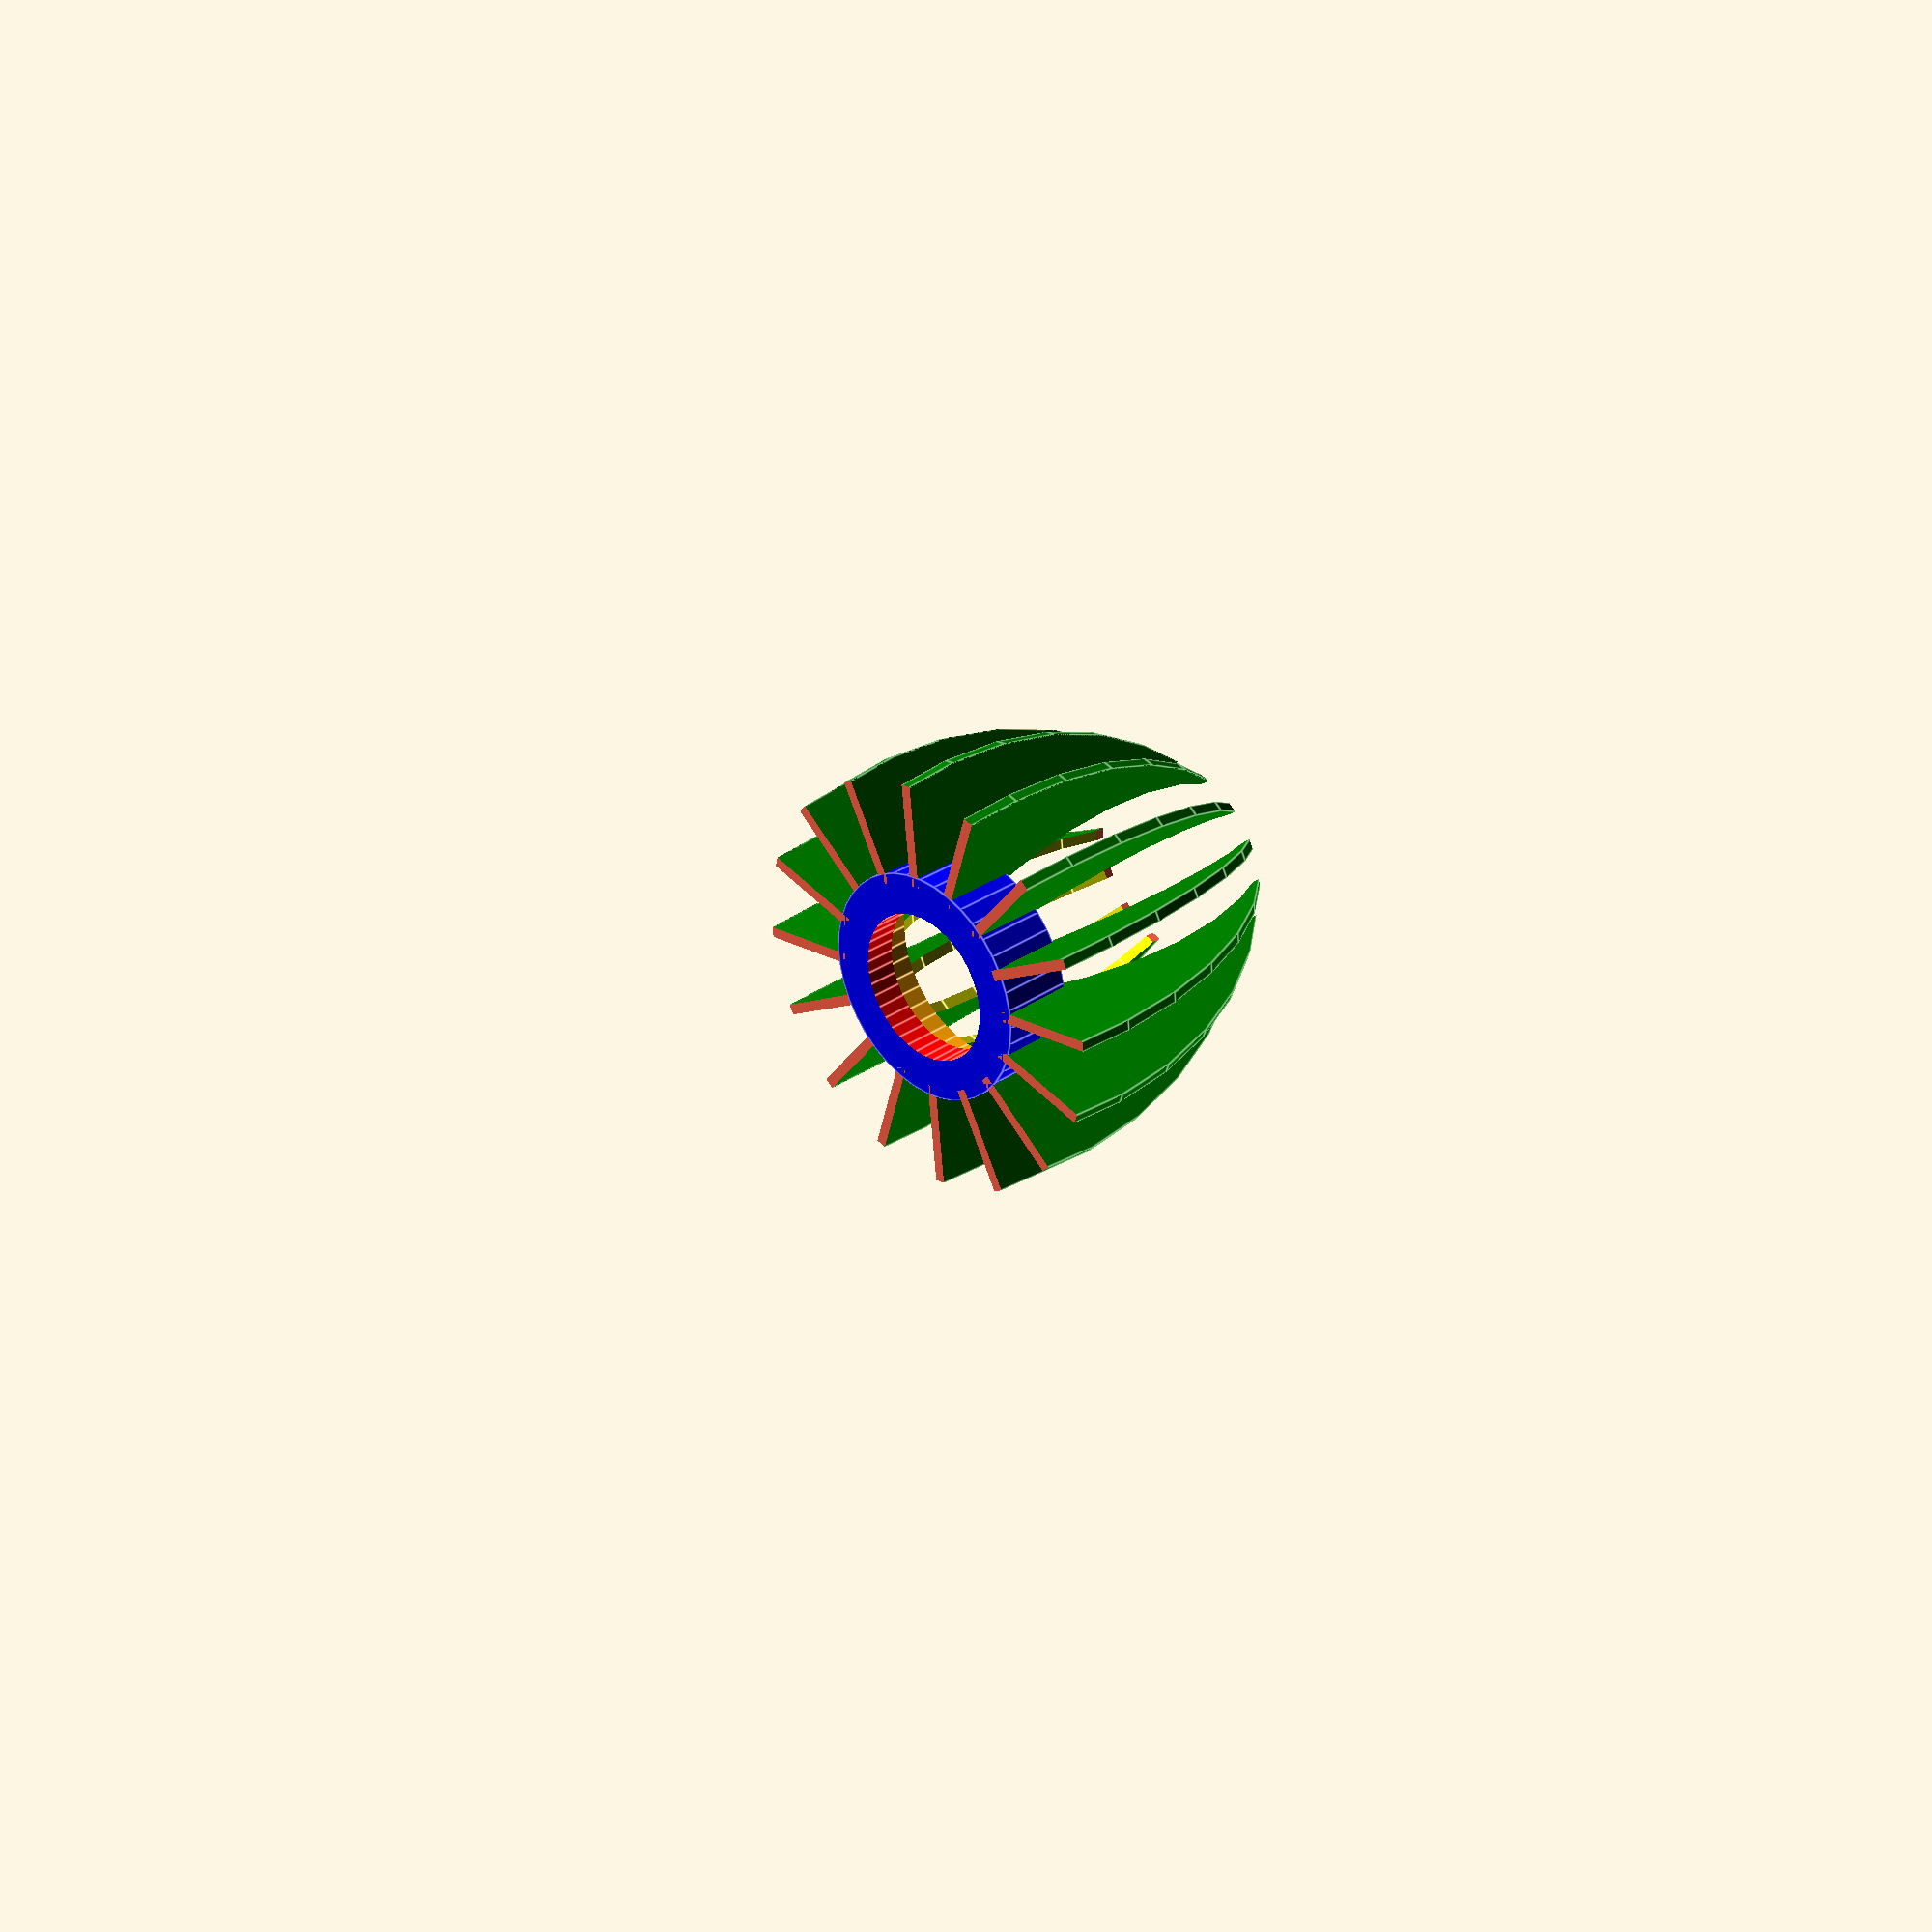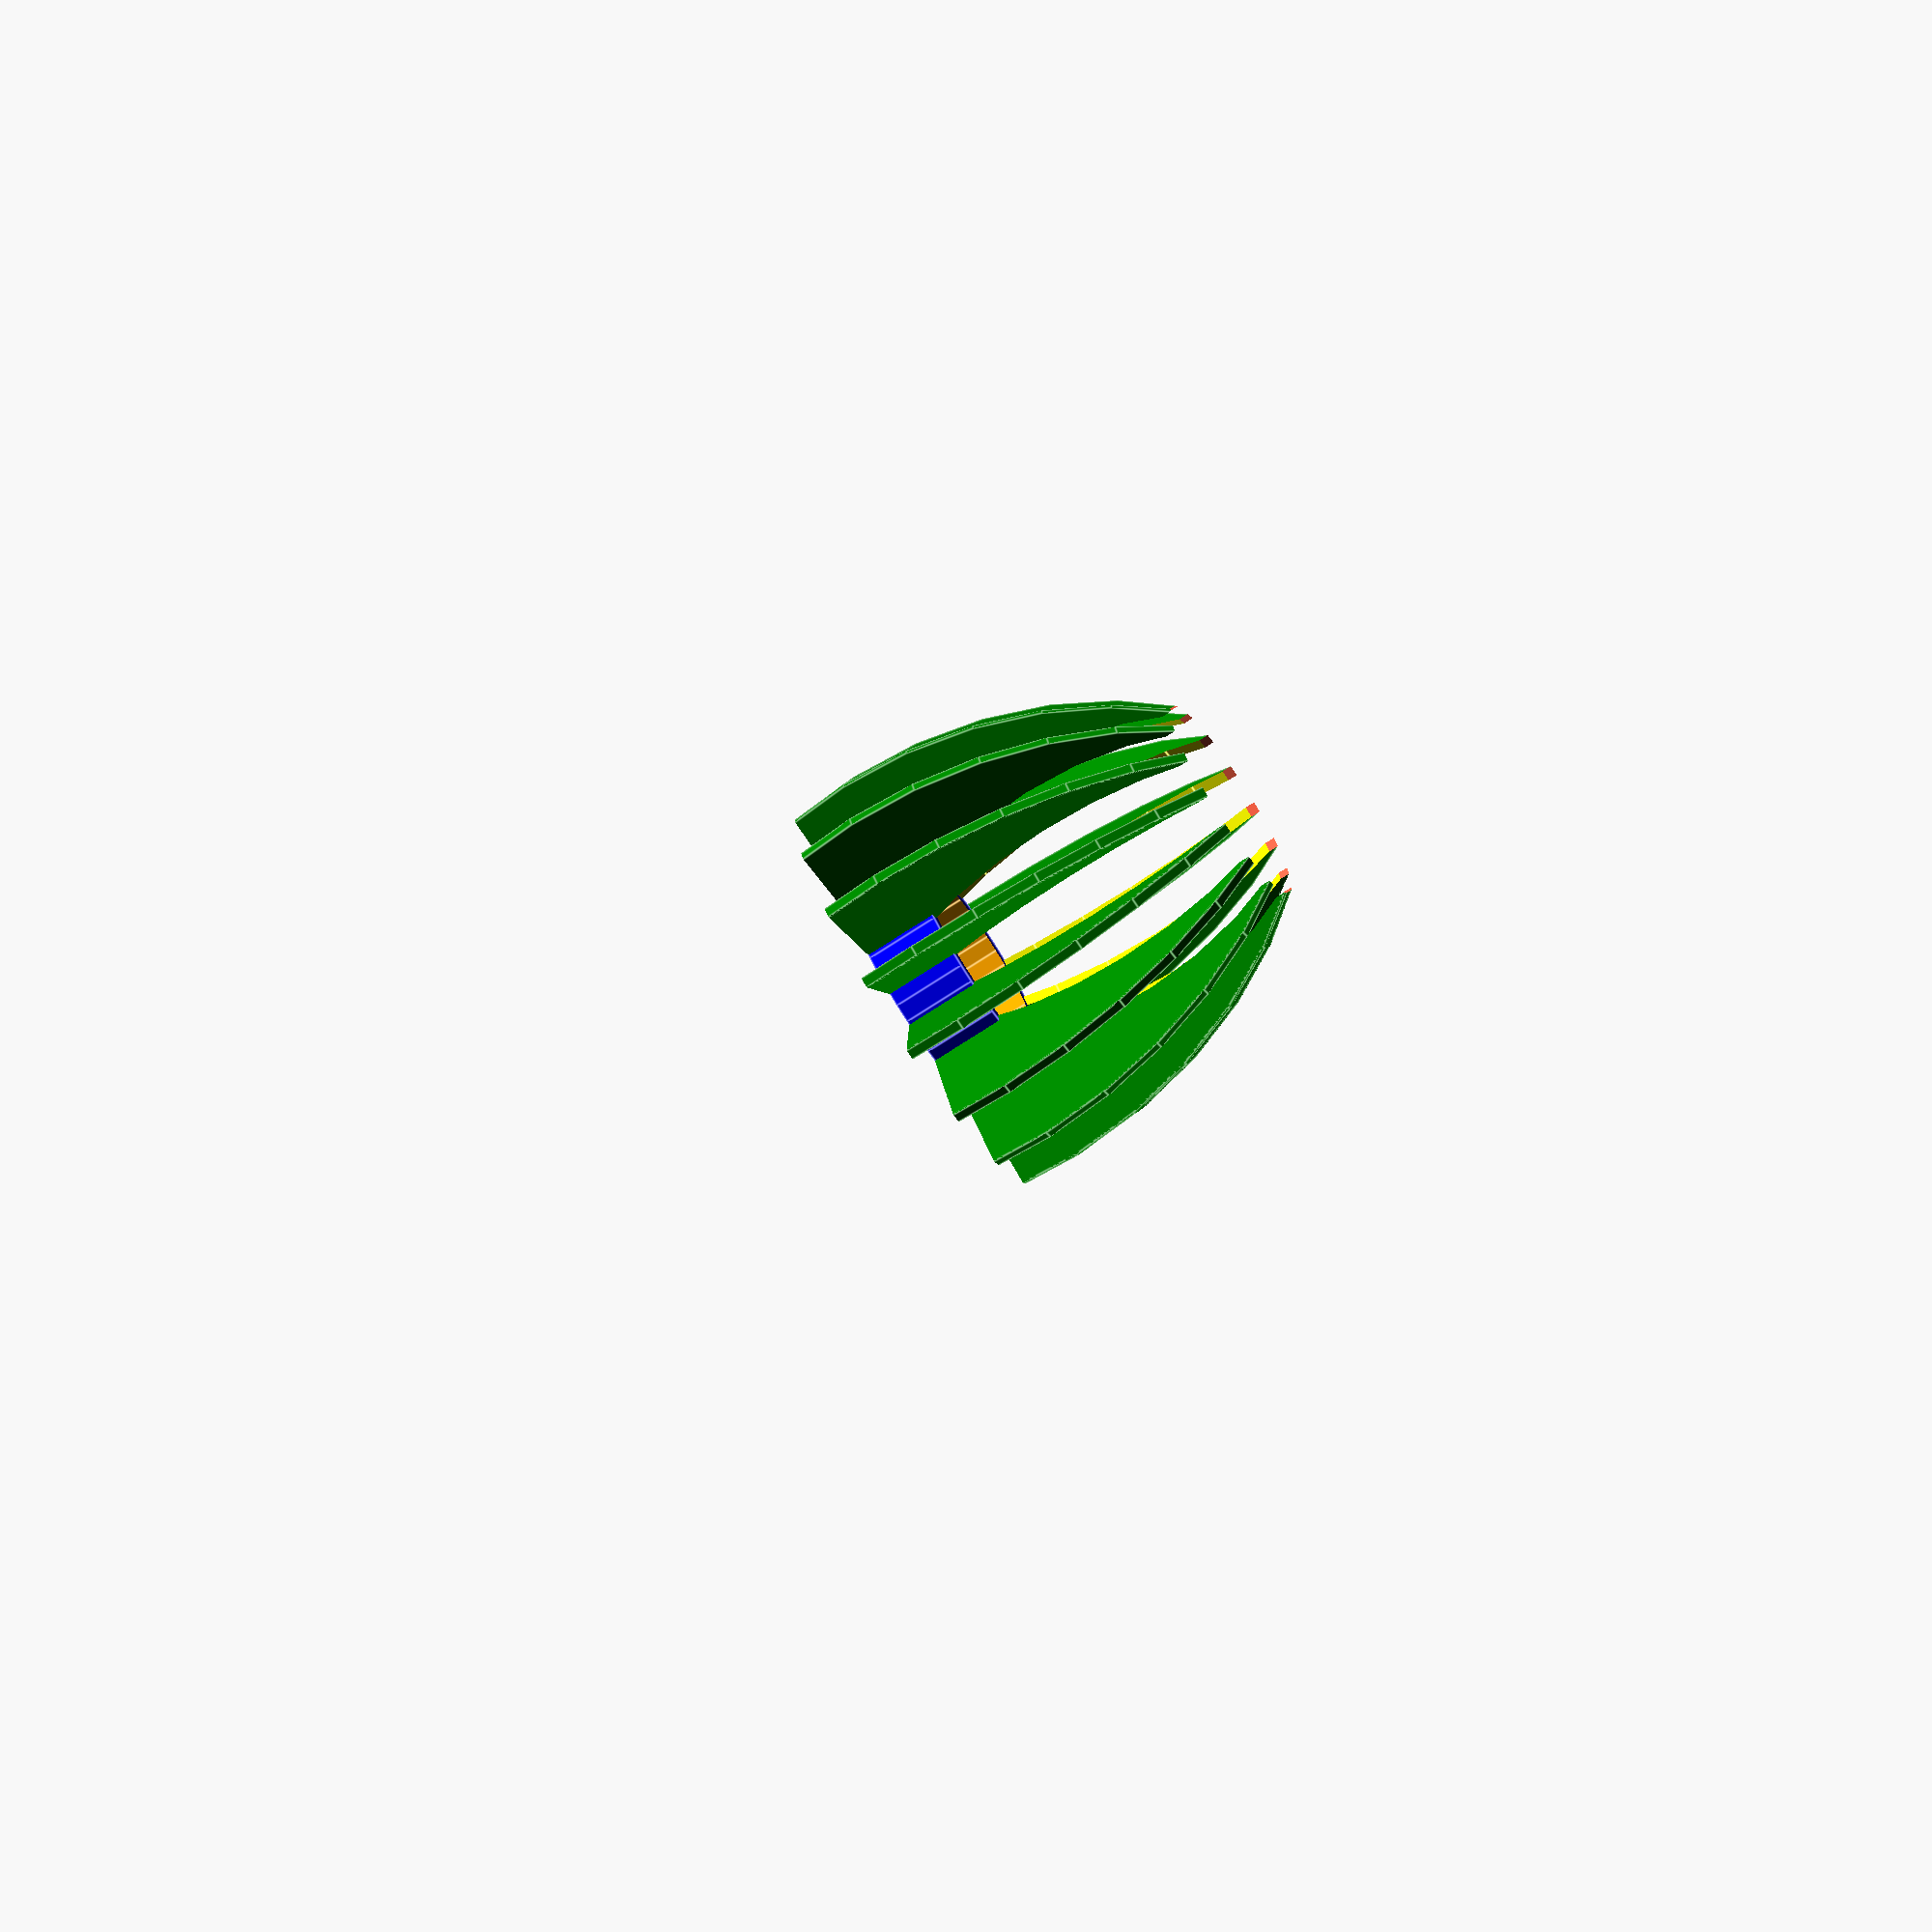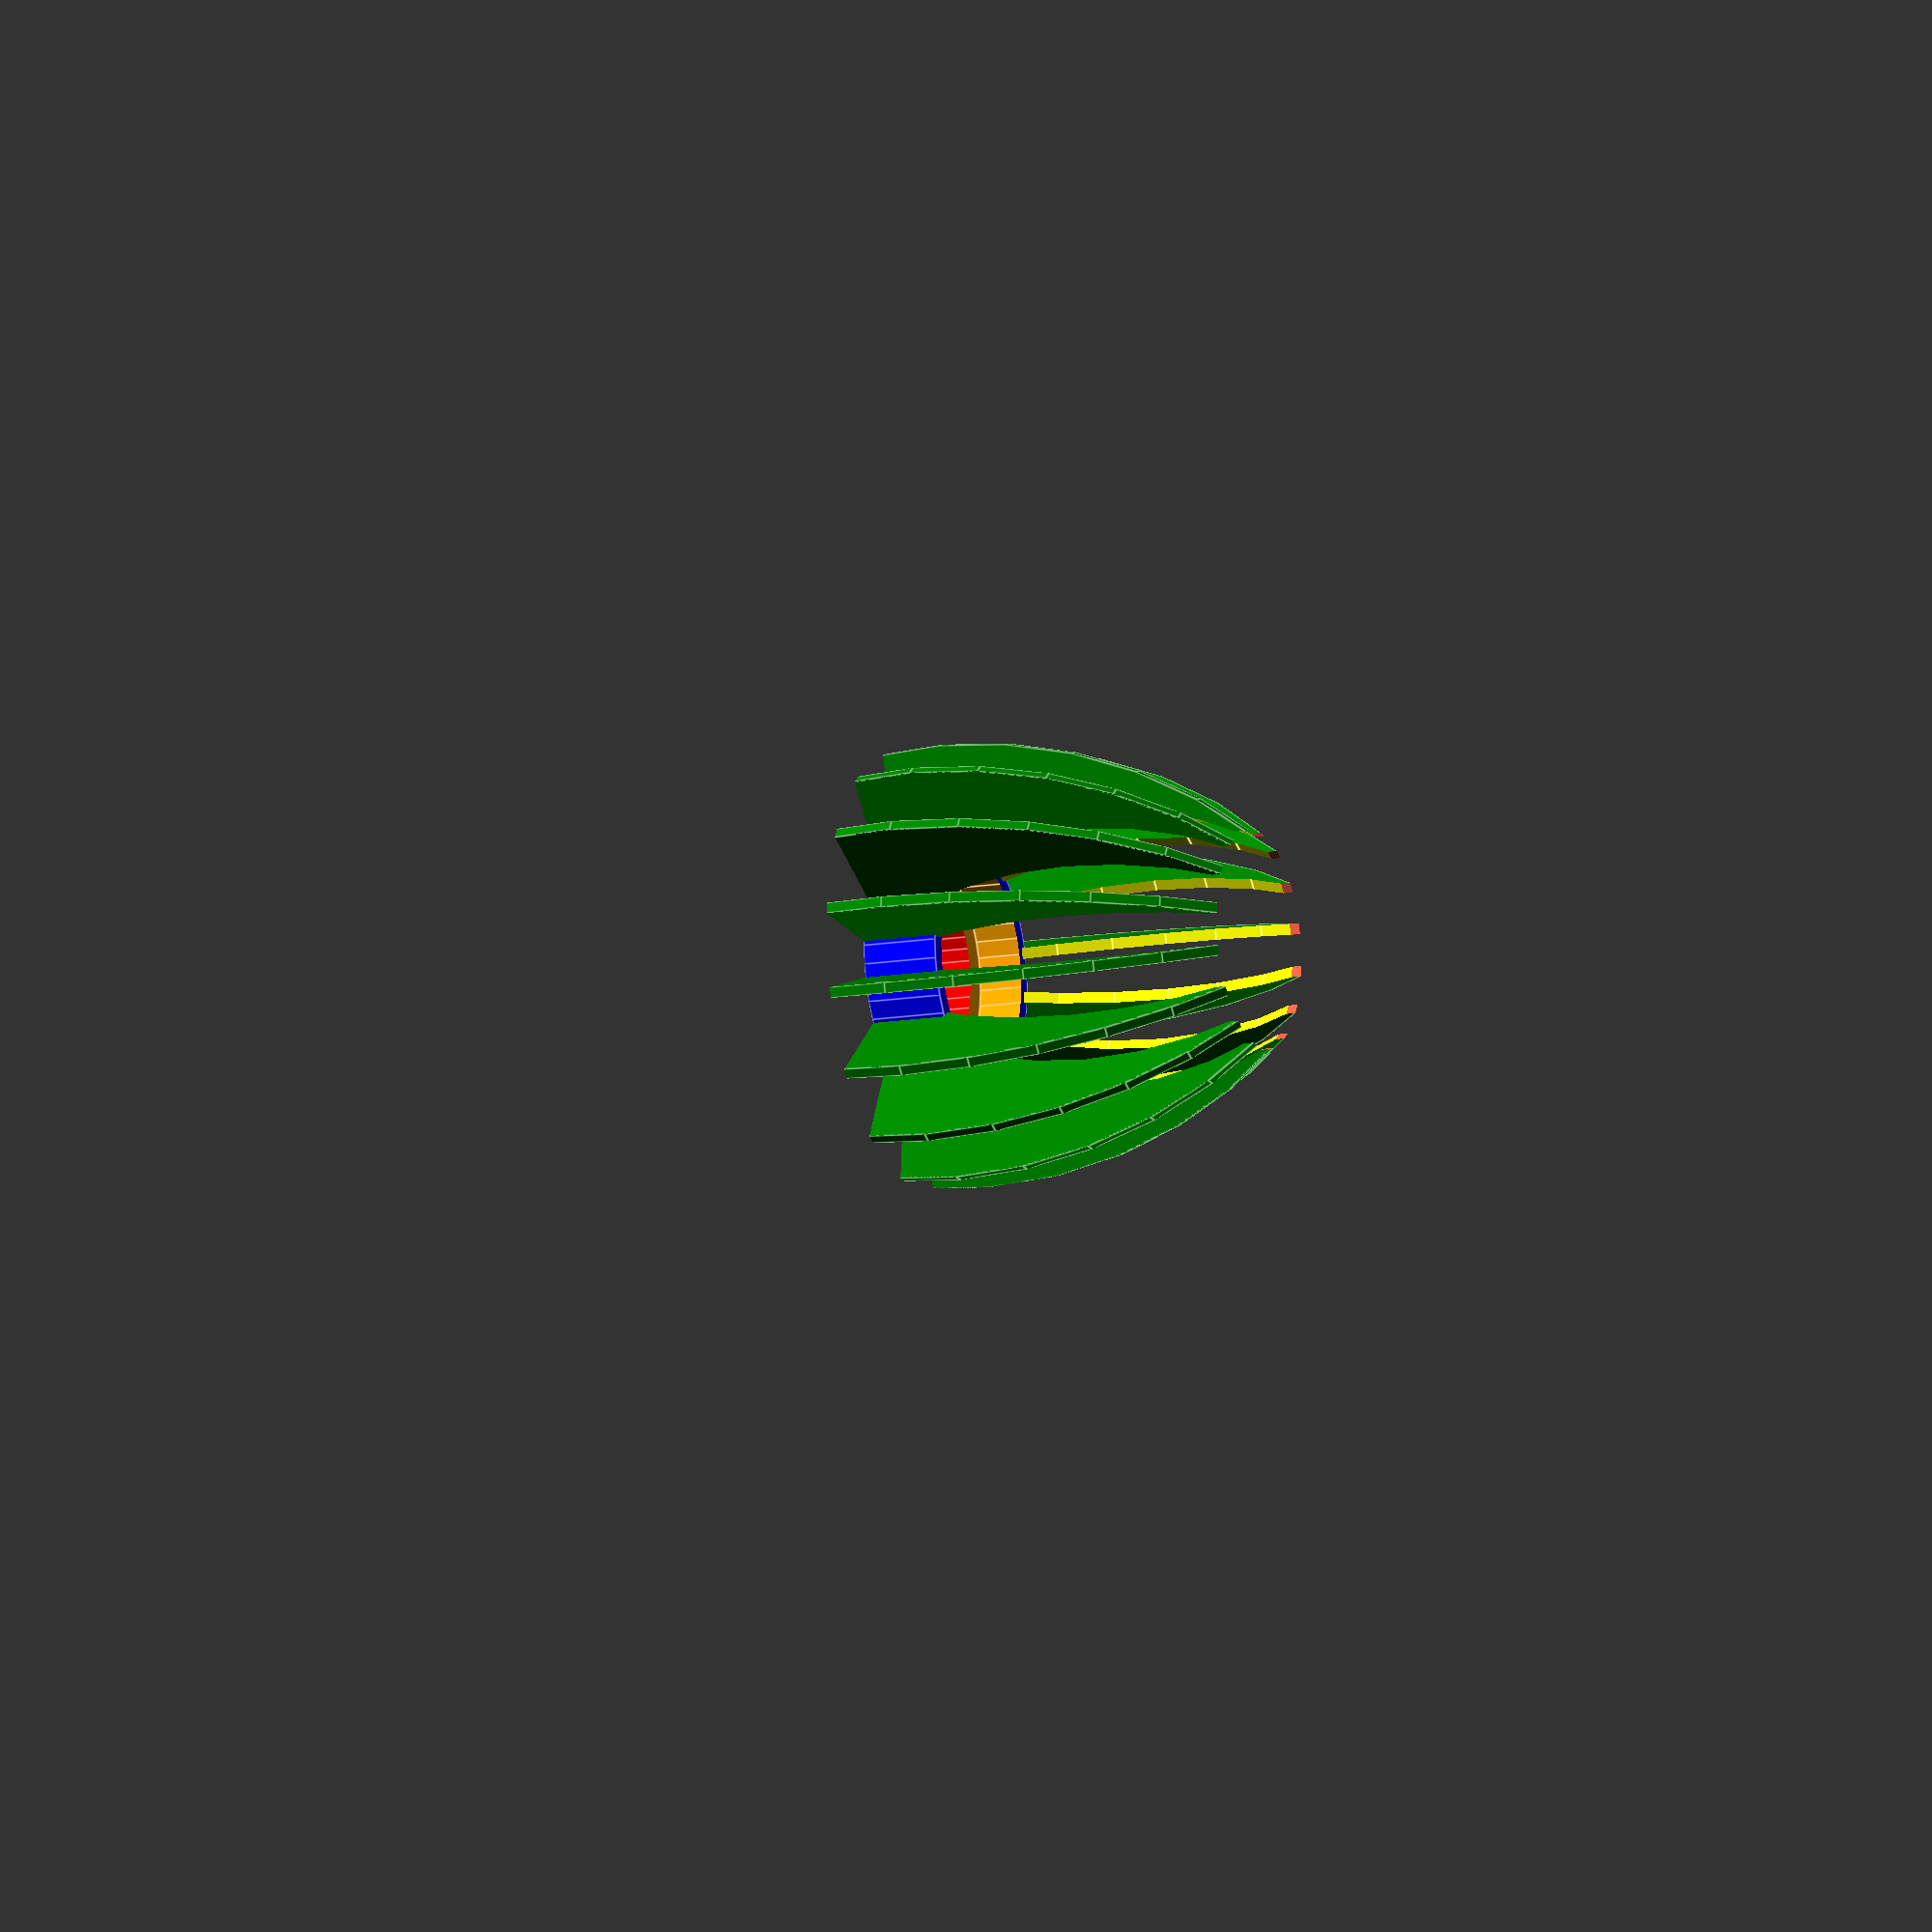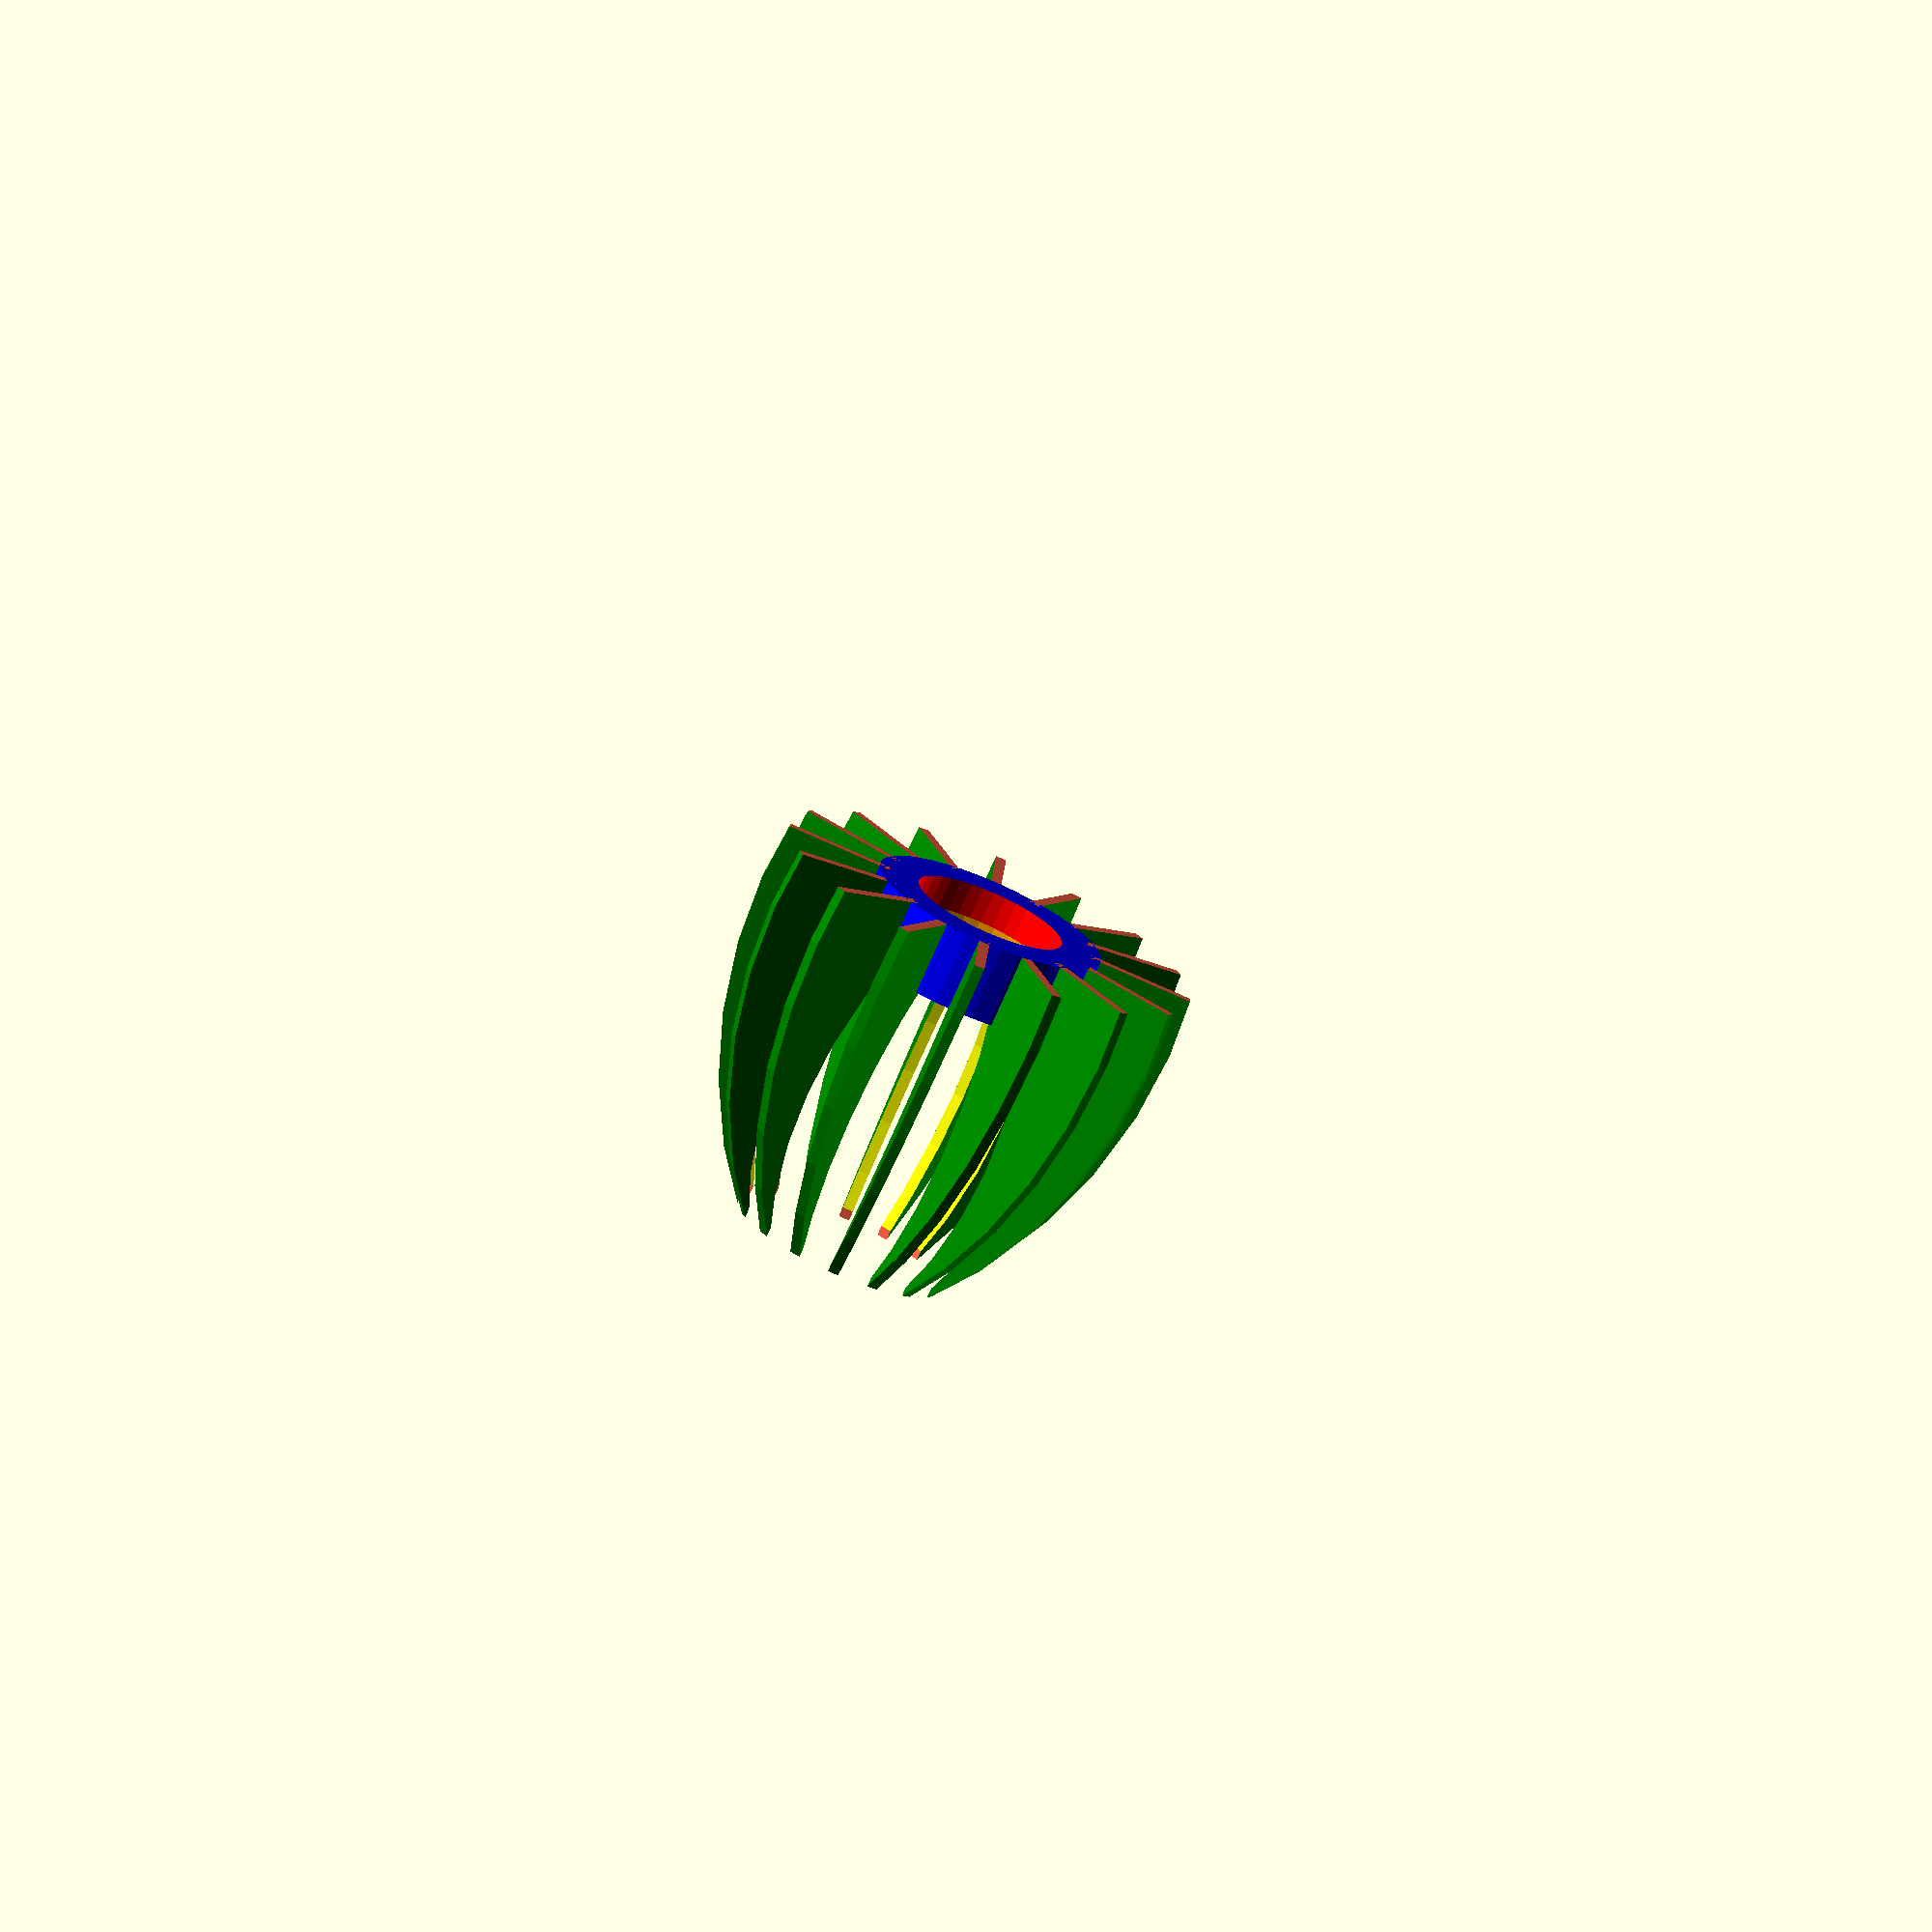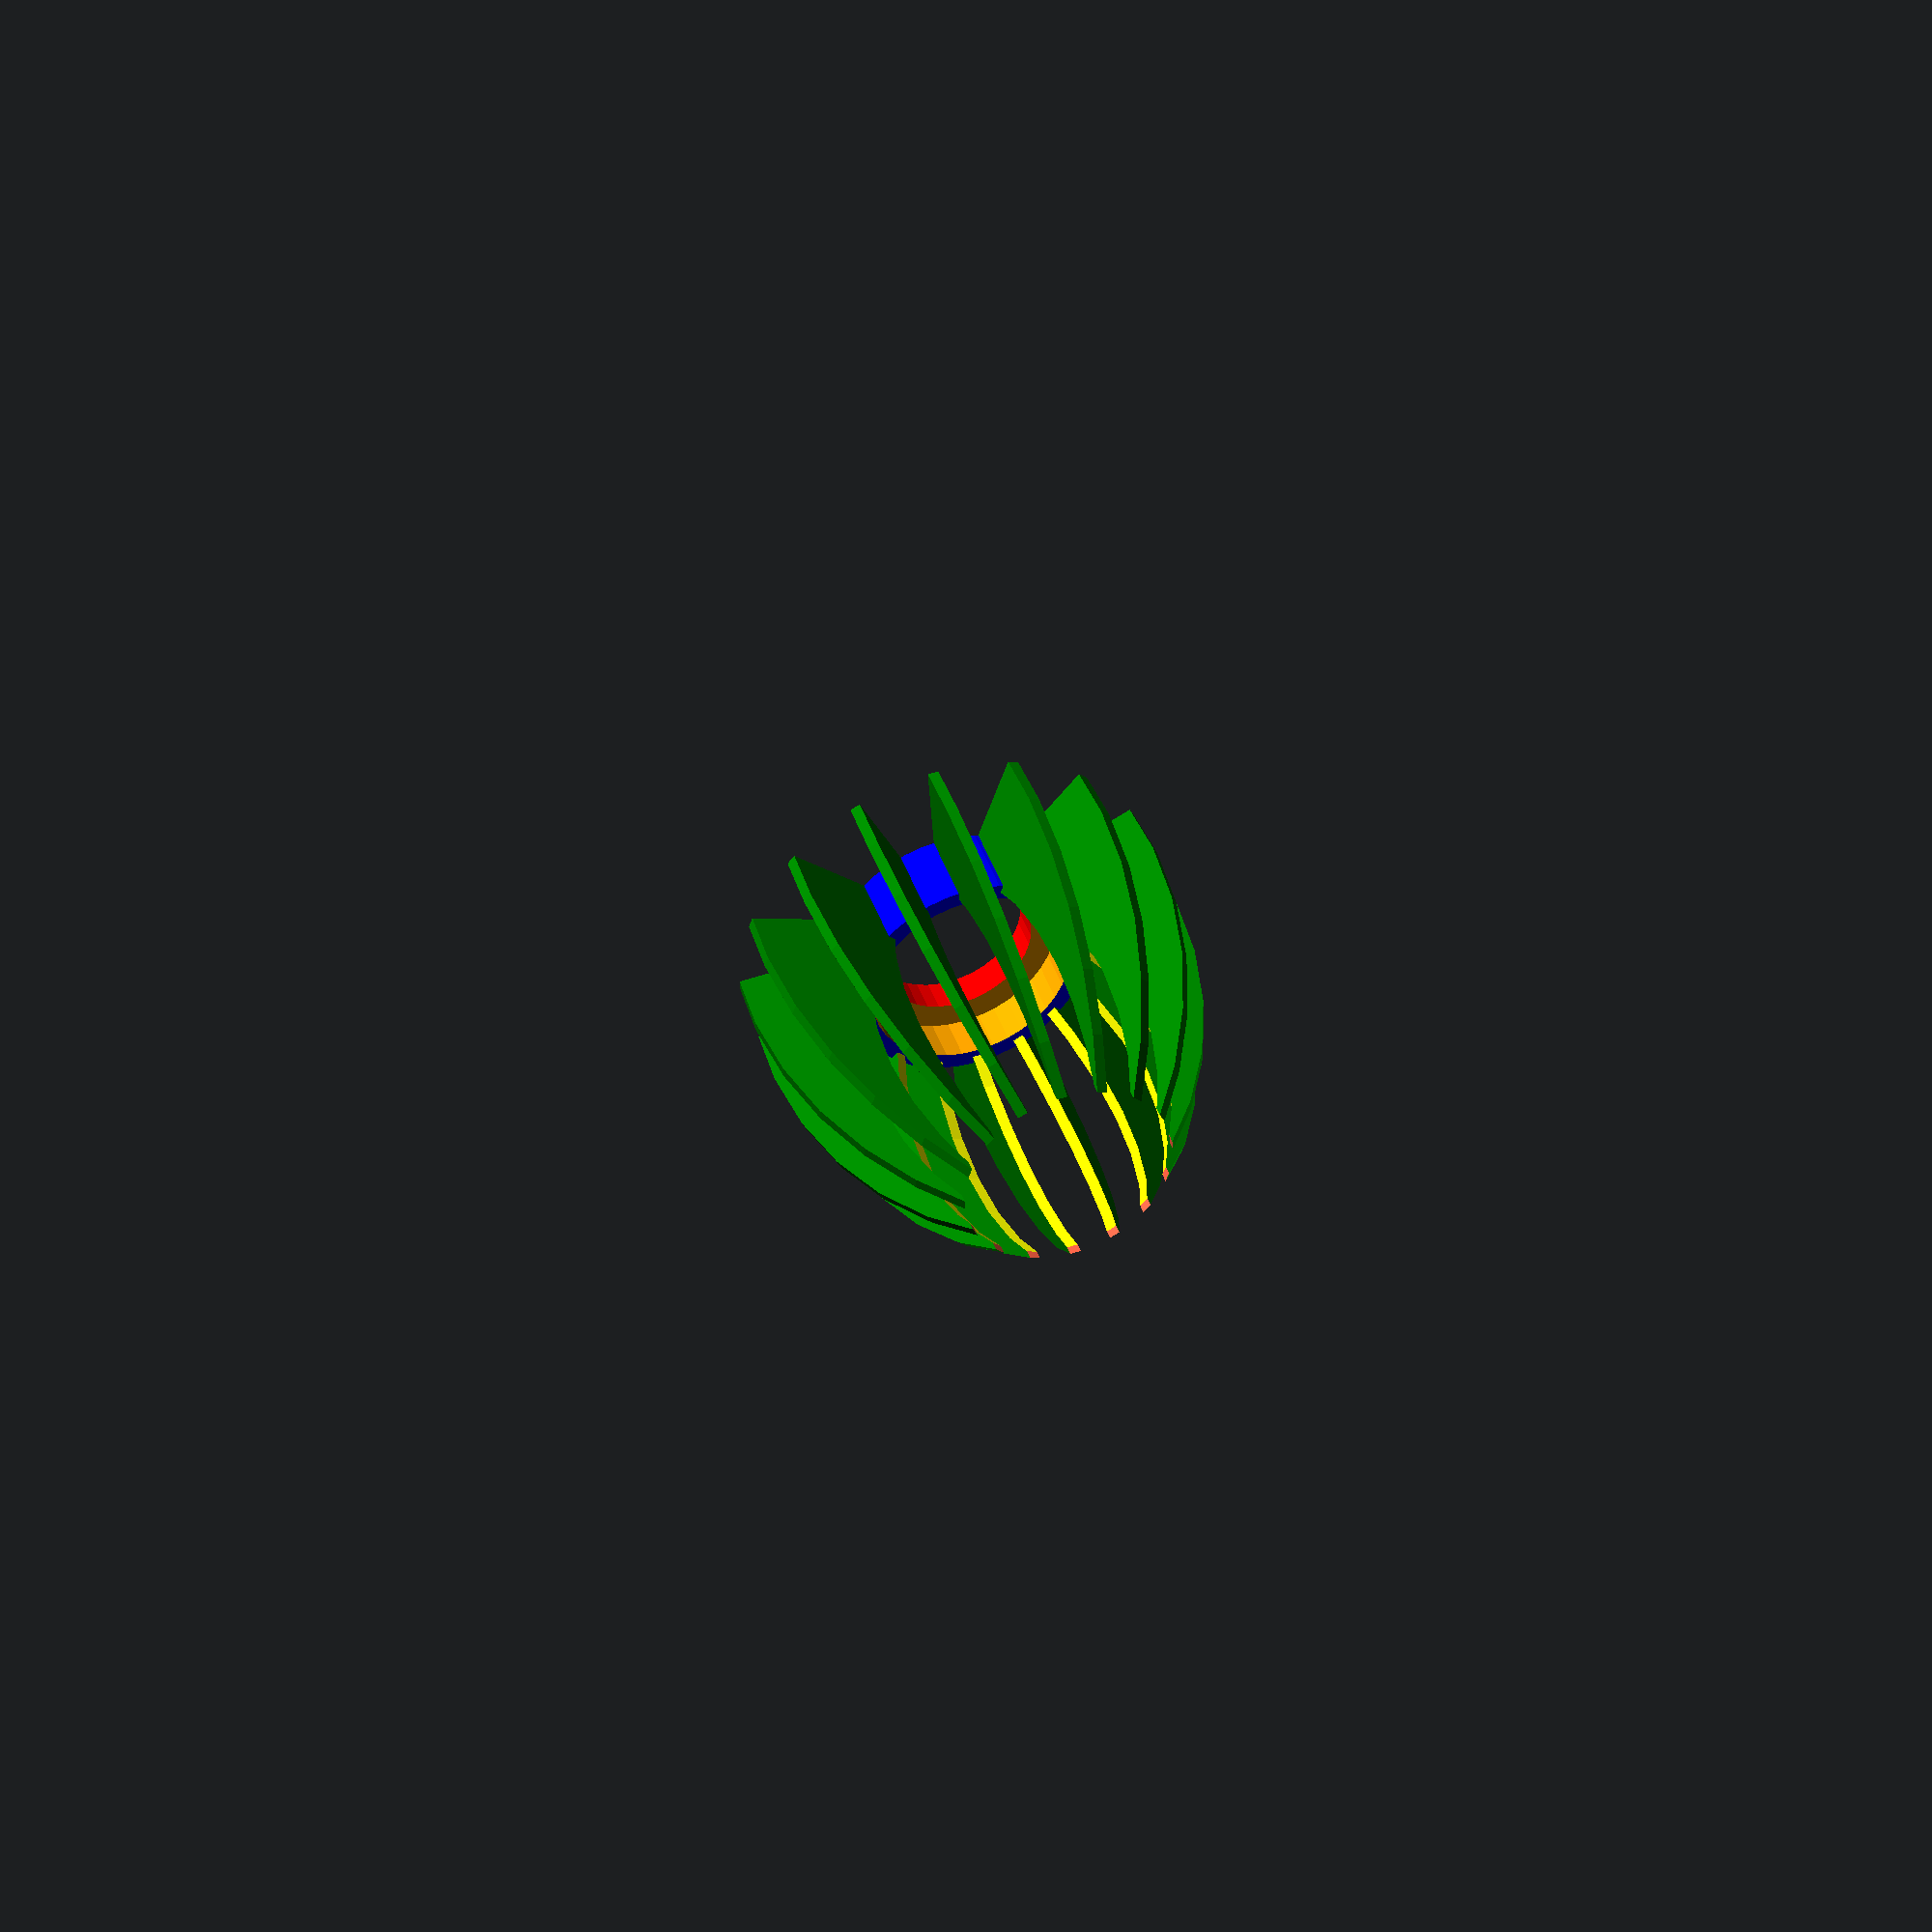
<openscad>
/// Ikea light mod v3 - March 25,2016


/////////  base plate variables
basePlate_d=44;
basePlate_h=14;
baseTubeSub_d=38;
baseTubeSub_h=10;
basePlateSub_d=28.5;    // hole for ikea type G lamp stand
basePlateSub_h=10;
//////////  fins variables
finShape_d=147;
finShape_h=2;
finShapeSub_d=130;
finShapeSub_h=finShape_h+2;

/////////  final assembly
rotate([180,0,0])
    bottomAssy();
module bottomAssy() {
    
    rotate([0,0,0])
        finAssy();
    rotate([0,0,22.5])
        finAssy();    
    rotate([0,0,45])
        finAssy();
    rotate([0,0,67.5])
        finAssy();
    rotate([0,0,90])
        finAssy();
    rotate([0,0,112.5])
        finAssy();    
    rotate([0,0,135])
        finAssy();
    rotate([0,0,157.5])
        finAssy();
    rotate([0,0,180])
        finAssy();
    rotate([0,0,202.5])
        finAssy();   
    rotate([0,0,225])
        finAssy();
    rotate([0,0,247.5])
        finAssy();
    rotate([0,0,270])
        finAssy();
    rotate([0,0,292.5])
        finAssy();
    rotate([0,0,315])
        finAssy();
    rotate([0,0,337.5])
        finAssy();
    translate([0,0,-5])    
    basePlateAssy();
}
module basePlateAssy() {
    difference() {
        translate([0,0,-2])
            basePlate();
        translate([0,0,2])
            basePlateSub();
        translate([0,0,-6])    
            baseTubeSub();
    }
}

module finAssy() {
        translate([-20,0,0])
    rotate([90,0,])             // rotate 90 degrees for assembly
//        translate([-20,-60,-10])
//            cubeShadow();      // width comparison
    difference() {
        translate([53,-11,0])
        finShape(); 
        translate([59,-40,0])   //  was 56,-40,0
            finShapeSub();
        translate([-22,0,-2])
            cubeSub();          // cut top
        translate([0,-100,-2])
            cubeSub();          // cut right
    }
}

////////// basic shapes
module basePlate() {
    color("blue")
    cylinder(d=basePlate_d, h=basePlate_h, center=true, $fn=40);

}
module finShape() {
    color("green")
        resize([finShape_d, finShape_d+20, finShape_h])
    cylinder(d=finShape_d, h=finShape_h, center=true, $fn=40);
    }
////////// Subtractions

module basePlateSub() {
    color("red")
        cylinder(d=basePlateSub_d, h=basePlateSub_h, center=true, $fn=40); 
}
module baseTubeSub() {
    color("orange")
       cylinder(d=baseTubeSub_d, h=baseTubeSub_h, center=true, $fn=40);
}
module finShapeSub() {
    color("yellow")
    cylinder(d=finShapeSub_d, h=finShapeSub_h, center=true, $fn=40);
}

module cubeSub() {
    color("tomato")
    cube([200,200,5]);
}
////////// shadow shapes
    module cubeShadow() {
    color("greenyellow")
    cube([20,60,1]);
}
</openscad>
<views>
elev=330.1 azim=73.5 roll=224.6 proj=p view=edges
elev=72.5 azim=160.3 roll=303.4 proj=o view=edges
elev=192.7 azim=72.6 roll=247.5 proj=o view=edges
elev=74.3 azim=356.9 roll=156.3 proj=o view=wireframe
elev=135.8 azim=131.3 roll=198.9 proj=o view=wireframe
</views>
